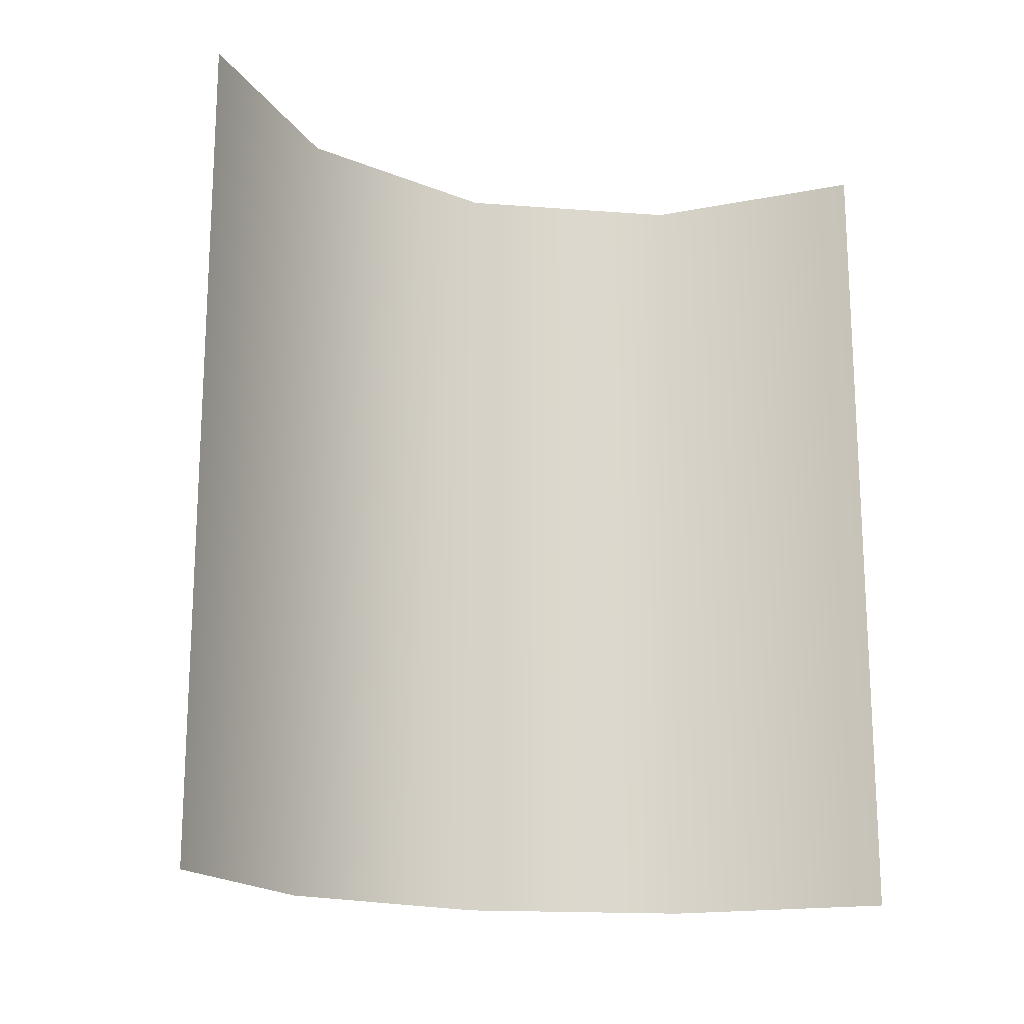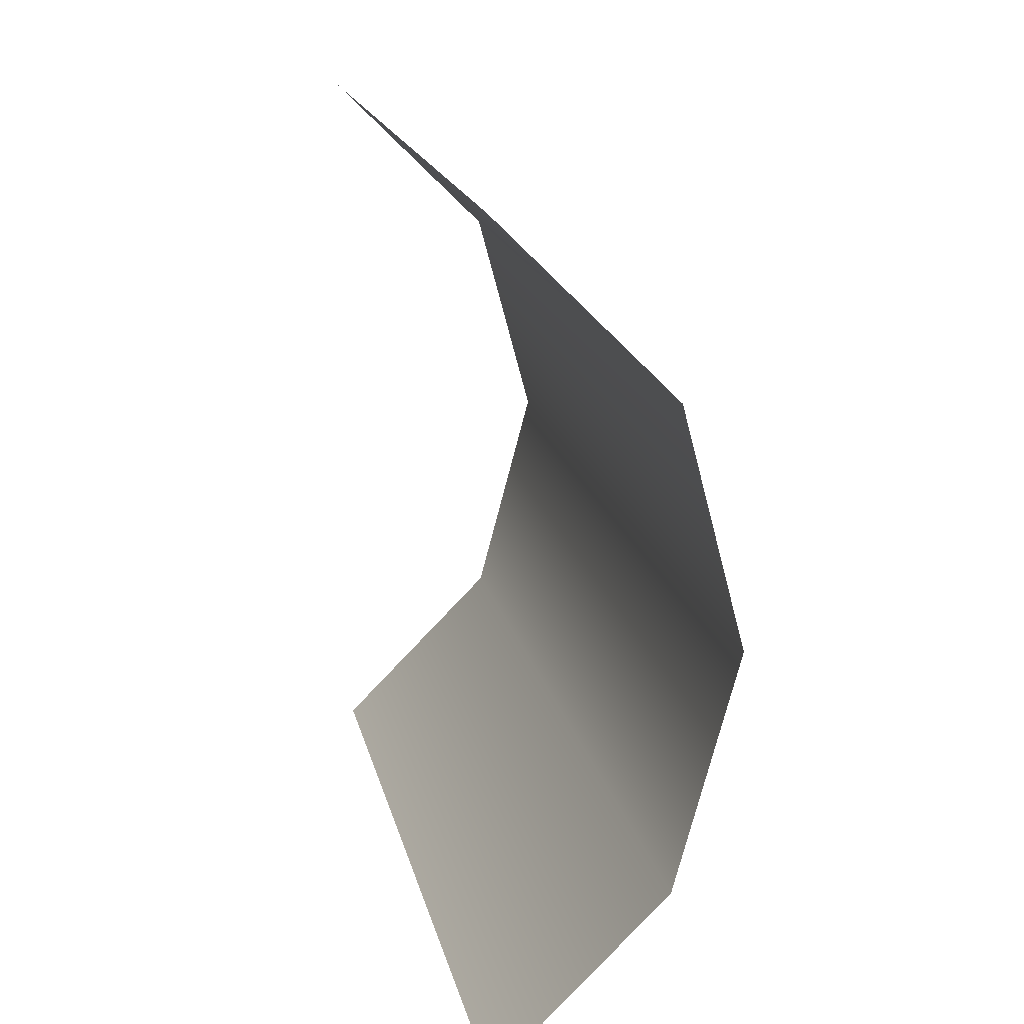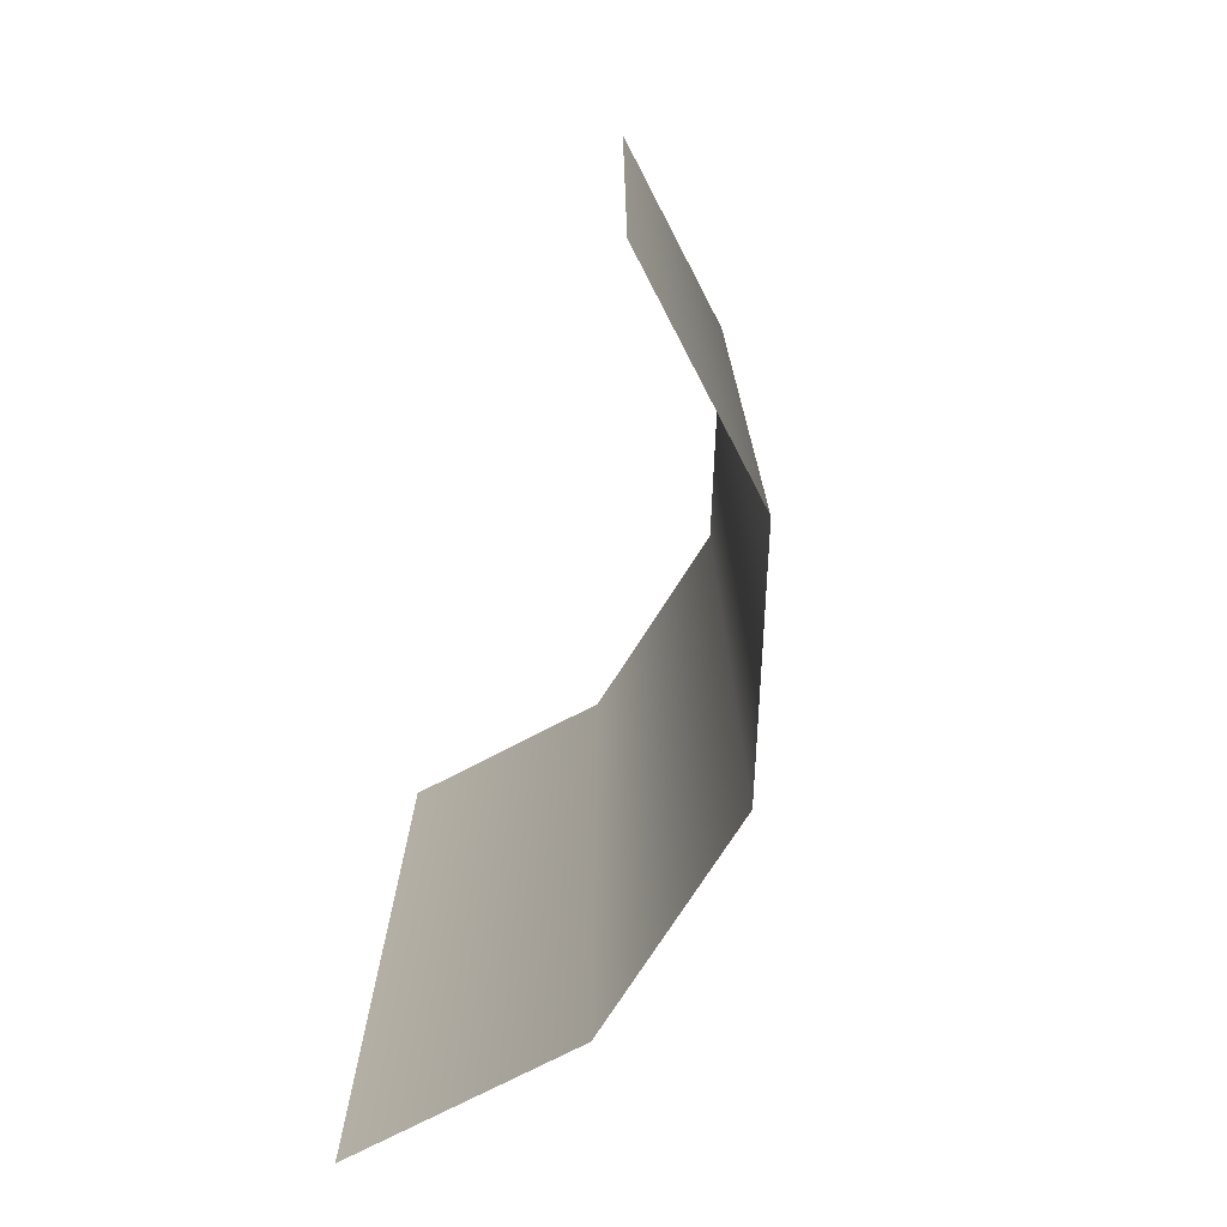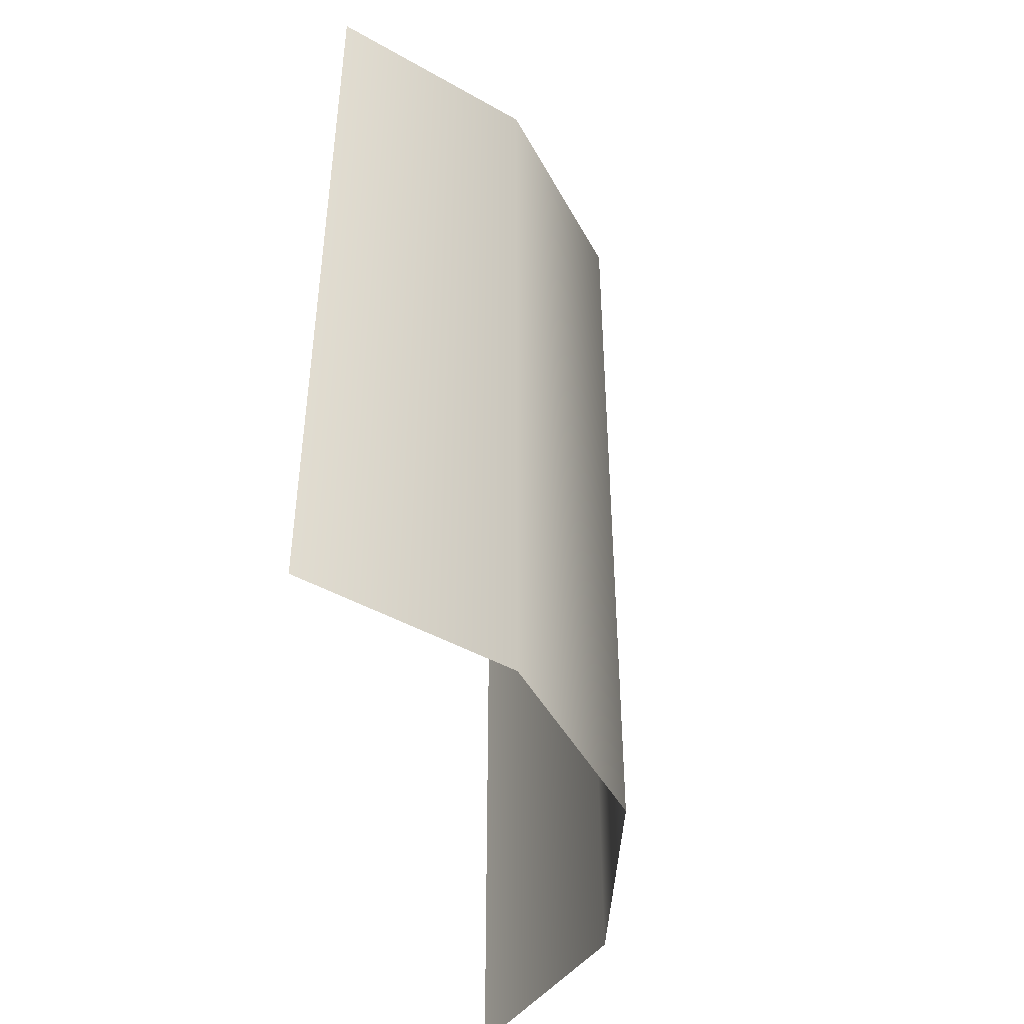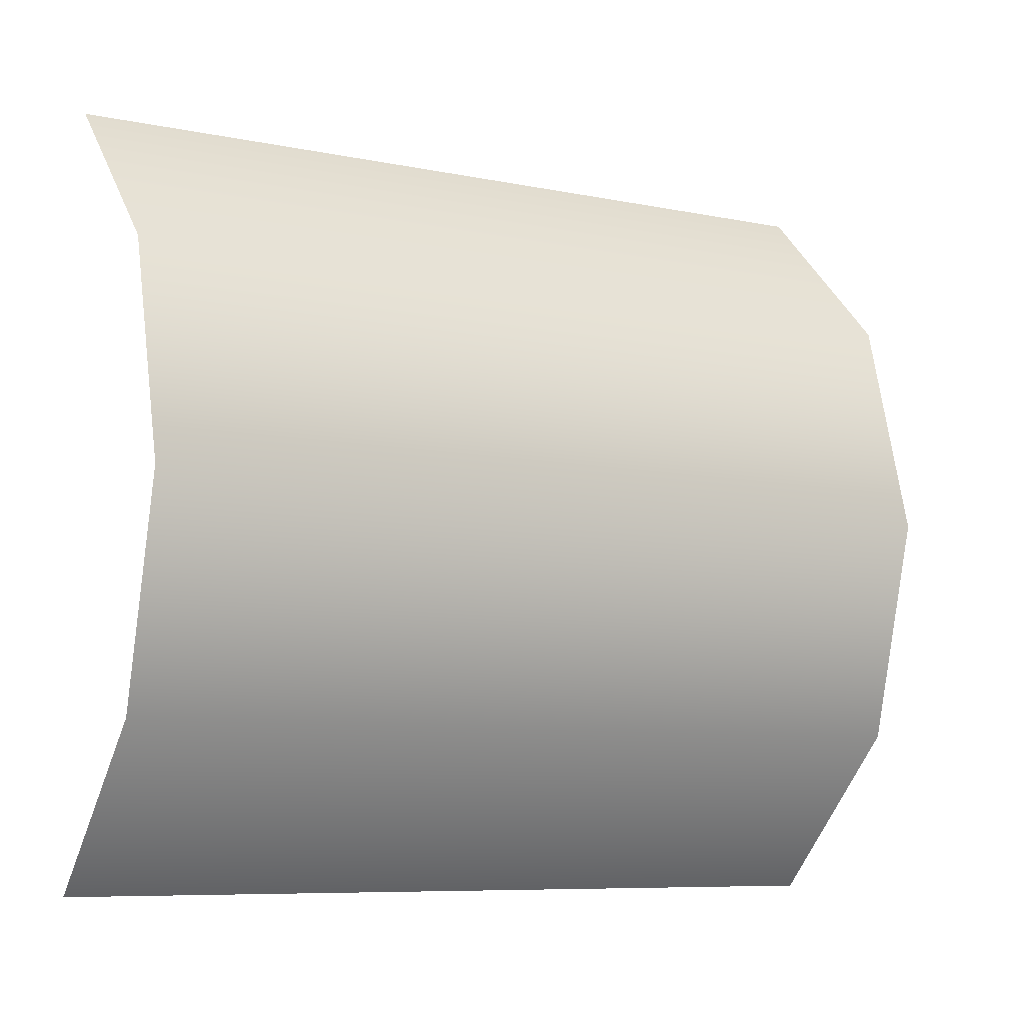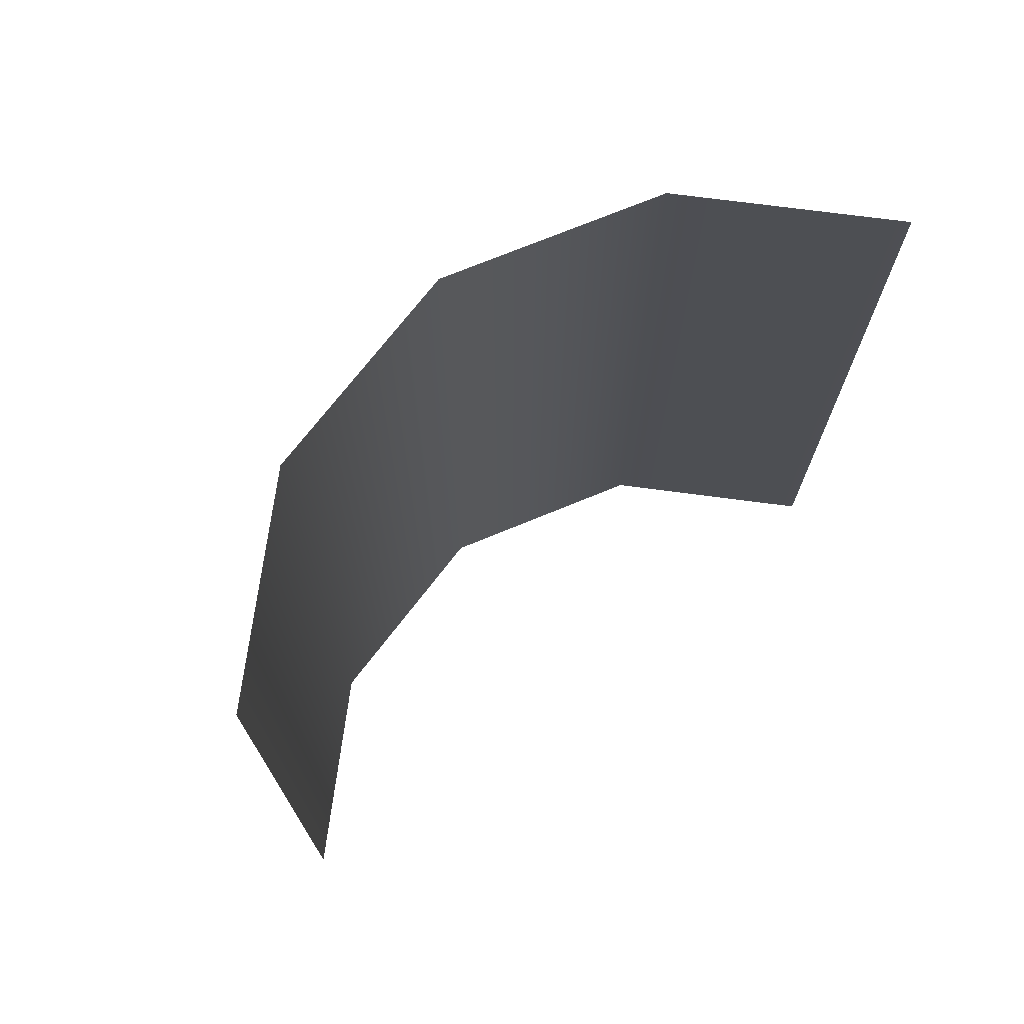
<metadata>
{"format":"obj","ext":"obj","renderer":"f3d","projection":"perspective","resolution":1024,"background":"white","views":[{"elev":-17.1,"azim":-113.6,"up":"+Y"},{"elev":17.7,"azim":-12.1,"up":"+Z"},{"elev":-74.0,"azim":-17.5,"up":"+Y"},{"elev":-44.9,"azim":11.8,"up":"+Y"},{"elev":-8.1,"azim":60.5,"up":"+Z"},{"elev":72.0,"azim":-127.5,"up":"+Y"}]}
</metadata>
<code>
g Converted object 0
v 0.8363 -2.425 0
v 0.8363 -0.8254 0
v 0.7245 -2.425 0.4173
v 0.7245 -0.8254 0.4173
v 0.4191 -2.425 0.7227
v 0.4191 -0.8254 0.7227
v 0.4191 -2.425 -0.7227
v 0.4191 -0.8254 -0.7227
v 0.7245 -2.425 -0.4173
v 0.7245 -0.8254 -0.4173
f 1 2 3
f 2 4 3
f 3 4 6
f 3 6 5
f 7 8 9
f 8 10 9
f 9 10 2
f 9 2 1

</code>
